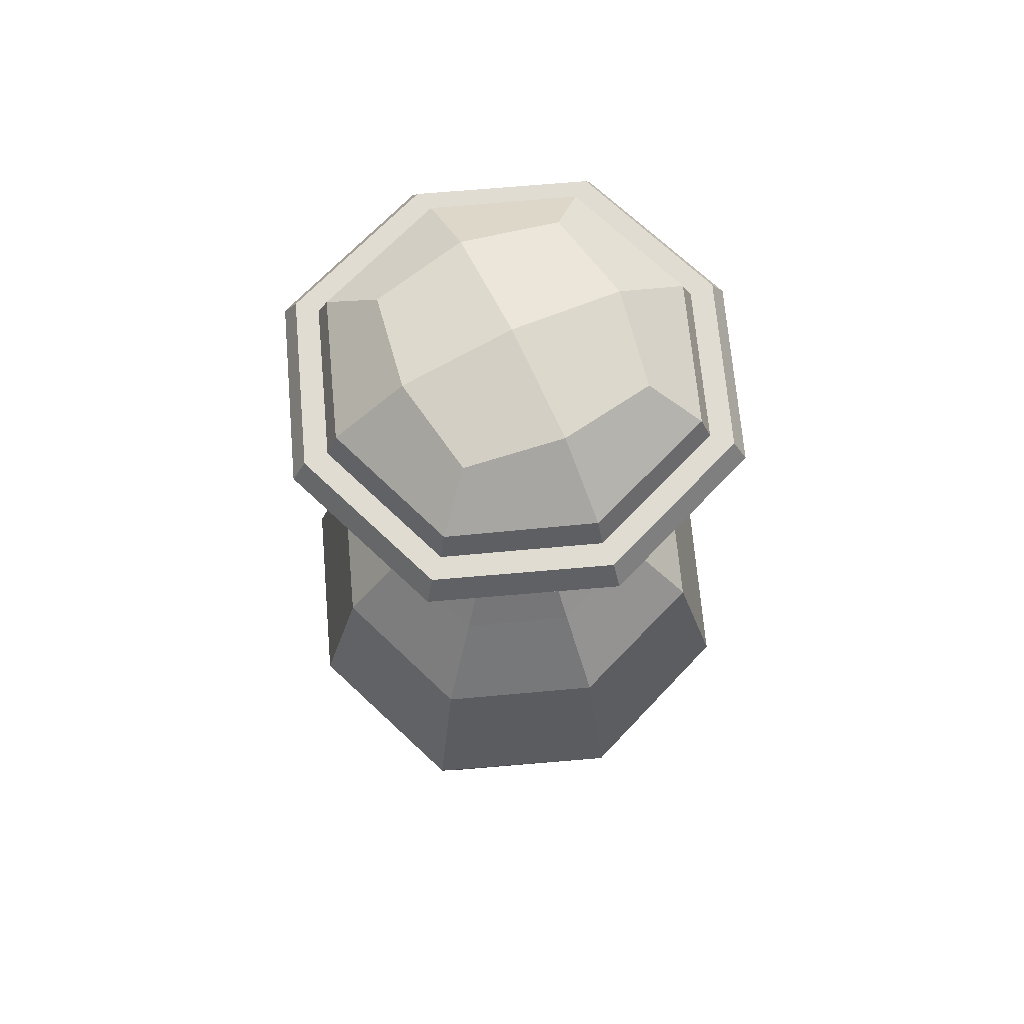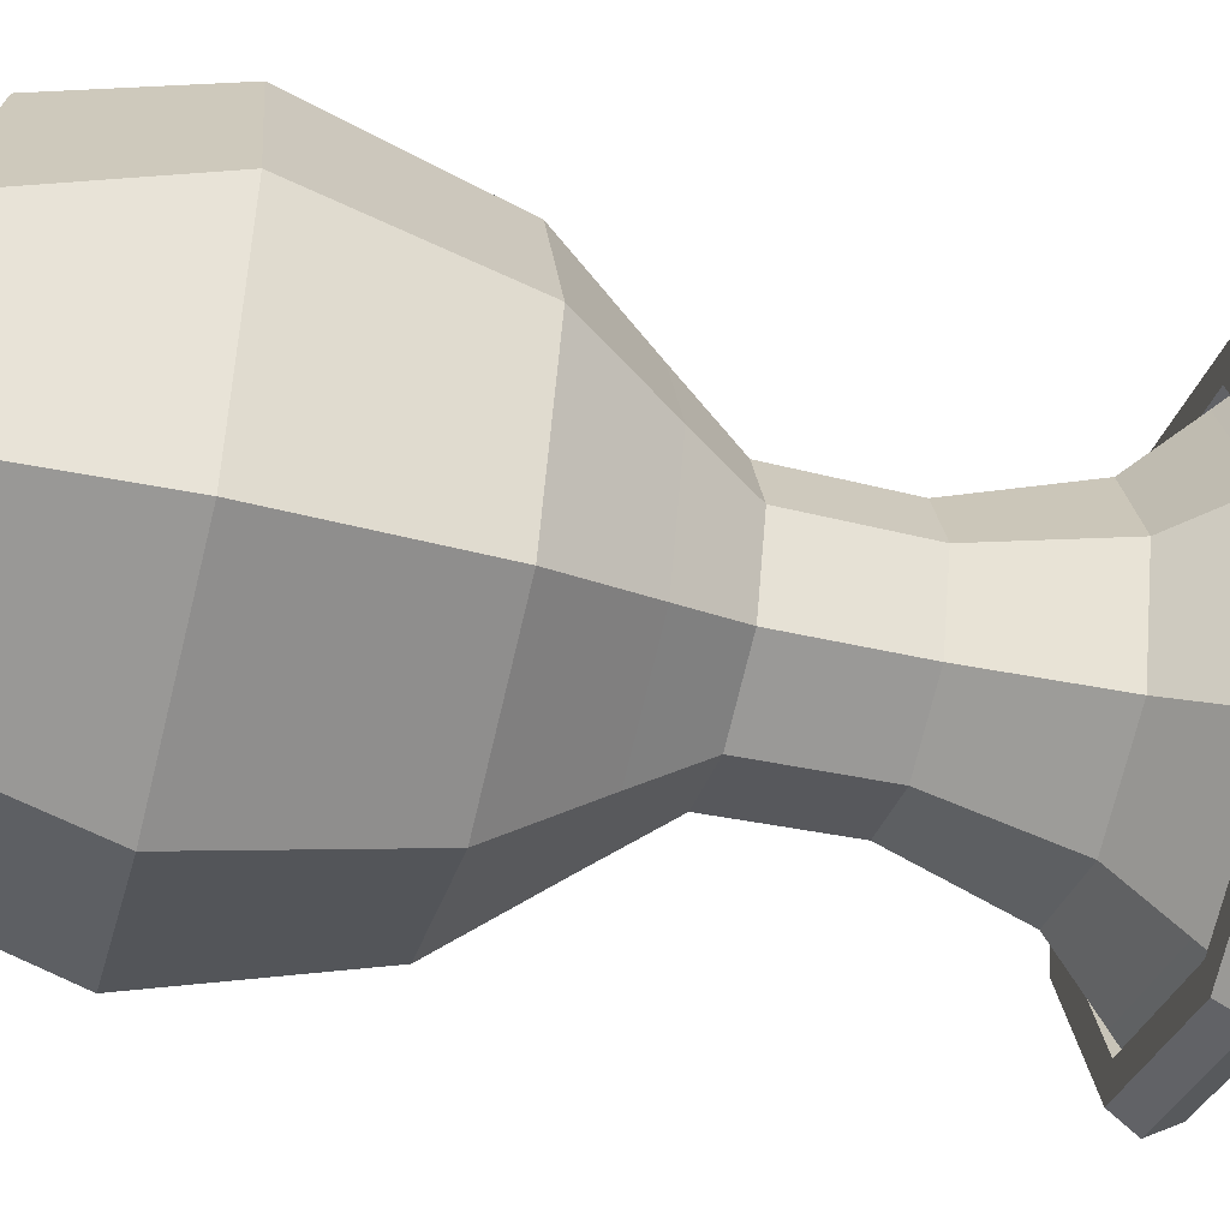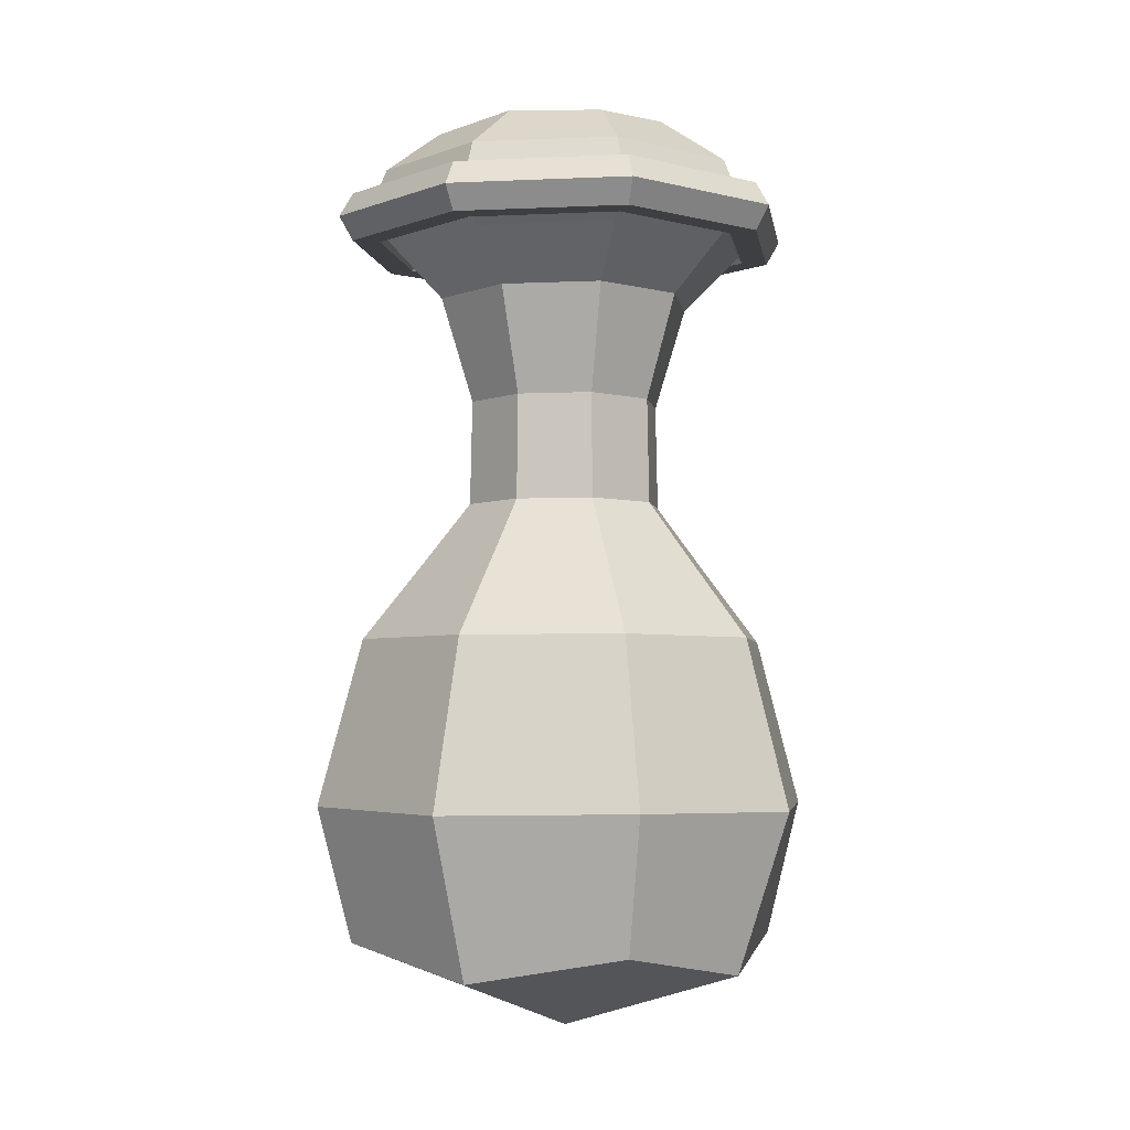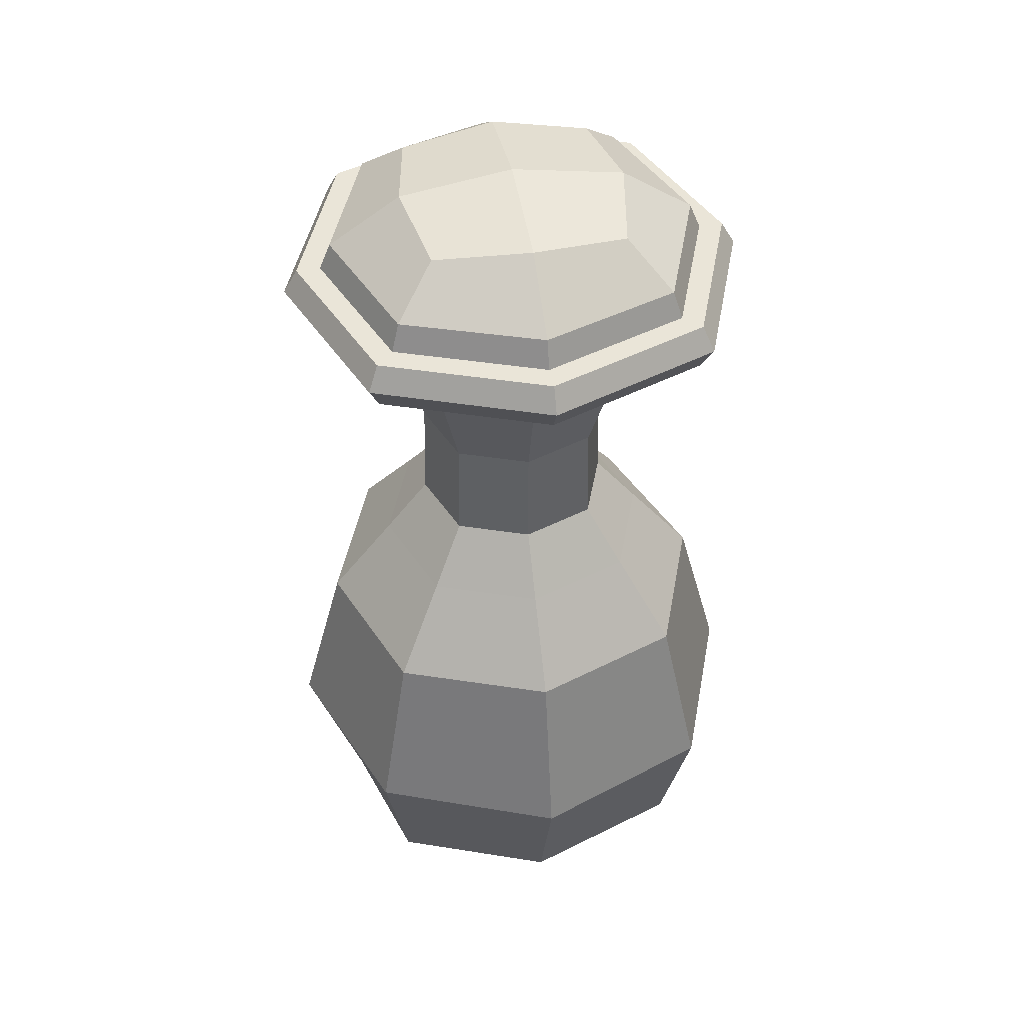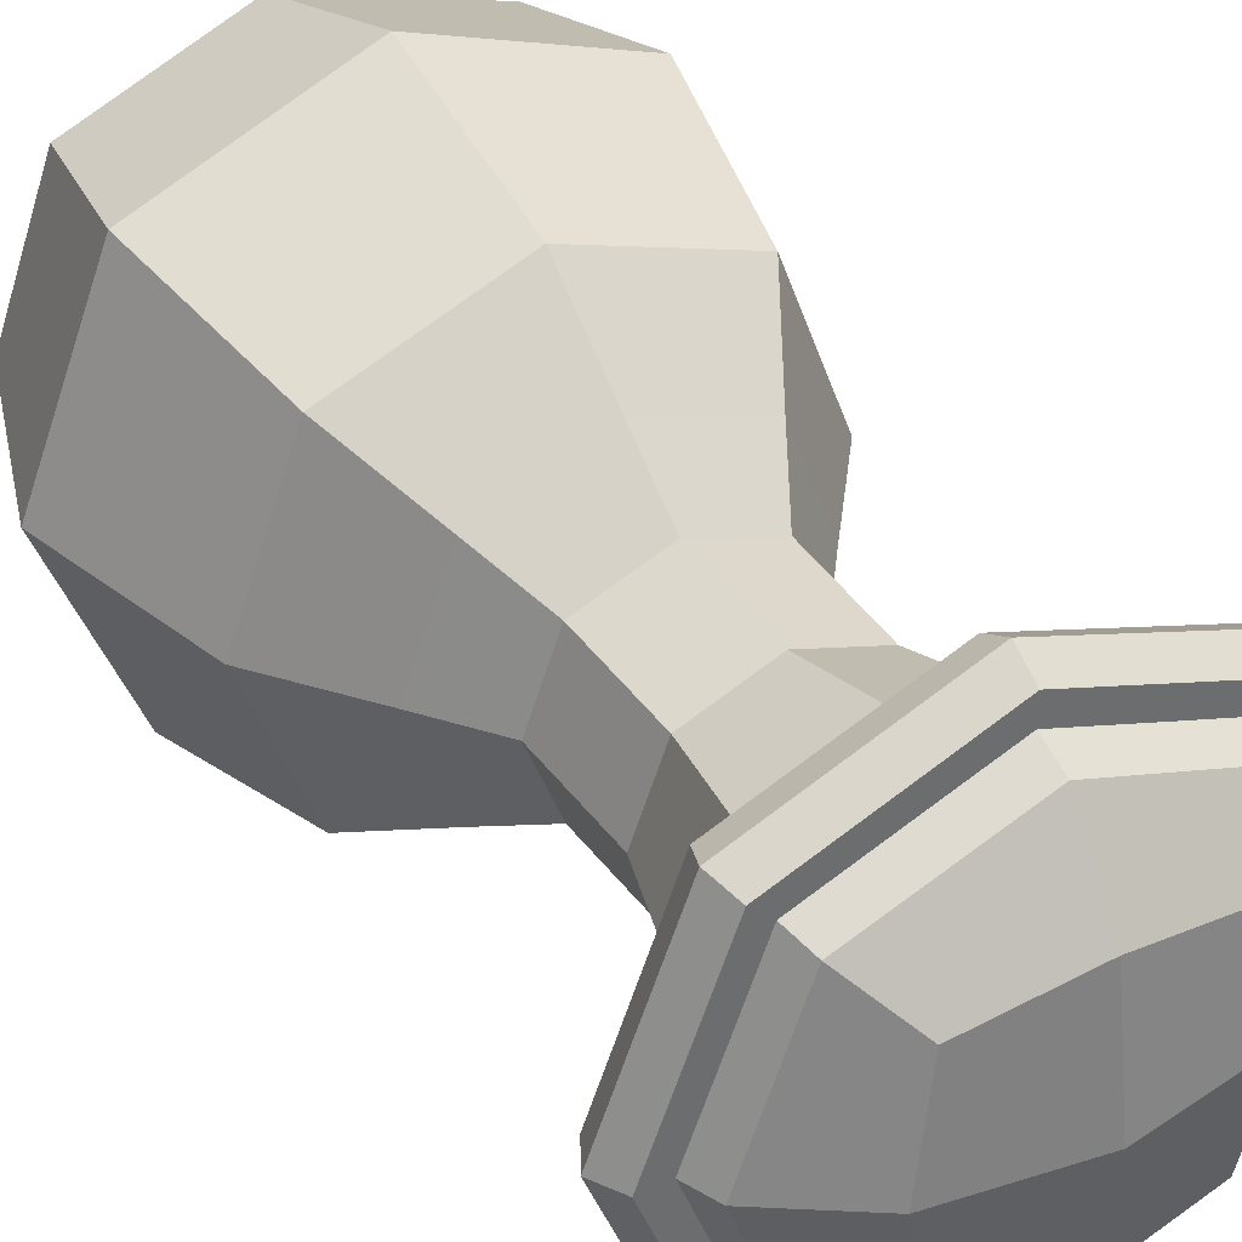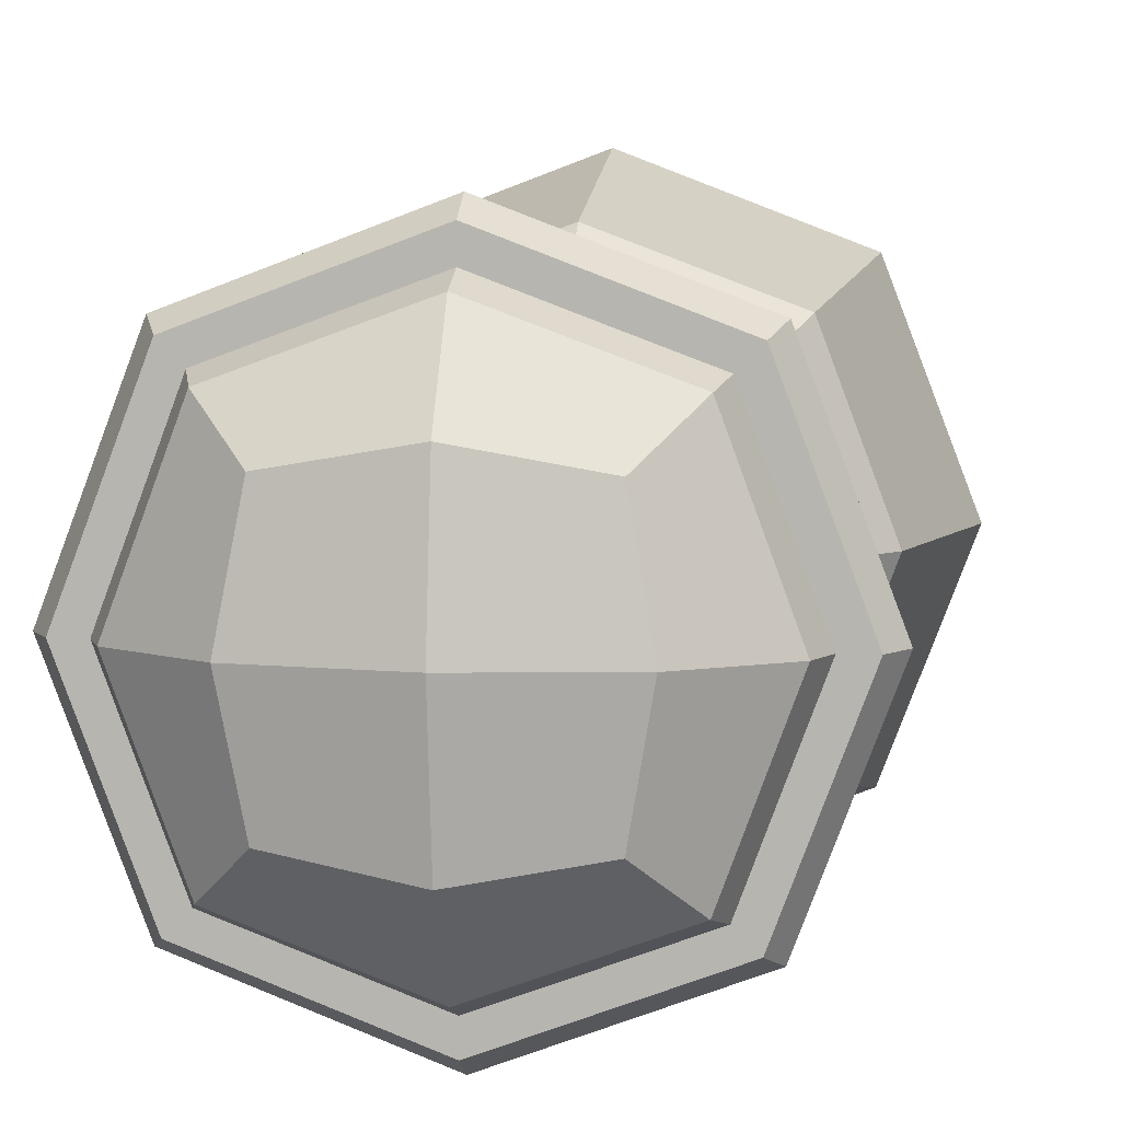
<metadata>
{"format":"obj","ext":"obj","renderer":"f3d","projection":"perspective","resolution":1024,"background":"white","views":[{"elev":69.0,"azim":-115.7,"up":"+Y"},{"elev":-48.8,"azim":75.9,"up":"+Z"},{"elev":-4.0,"azim":119.4,"up":"+Y"},{"elev":44.5,"azim":-10.4,"up":"+Y"},{"elev":38.8,"azim":149.1,"up":"+Z"},{"elev":6.8,"azim":-171.9,"up":"+Z"}]}
</metadata>
<code>
o essence
v 0.07995 -0.4498 -0.07995
v 0.09966 -0.4643 0
v 0.07995 -0.4498 0.07995
v -0 -0.4643 0.09966
v -0.07995 -0.4498 0.07995
v -0.09966 -0.4643 0
v -0.07995 -0.4498 -0.07995
v 0 -0.4643 -0.09966
v 0.09249 -0.3809 0.09249
v 0.07595 -0.2944 0.07595
v 0 -0.2943 0.1043
v -0.07595 -0.2944 0.07595
v -0.09249 -0.3809 0.09249
v -0.1043 -0.2943 0
v -0.07595 -0.2944 -0.07595
v -0.09249 -0.3809 -0.09249
v 0 -0.2943 -0.1043
v 0.07595 -0.2944 -0.07595
v 0.09249 -0.3809 -0.09249
v 0.1043 -0.2943 -0
v 0.05174 -0.2516 0.05174
v -0.05174 -0.2516 0.05174
v -0.05174 -0.2516 -0.05174
v 0.05174 -0.2516 -0.05174
v -0 -0.4943 0
v -0 -0.3824 0.1276
v -0.1276 -0.3824 0
v -0 -0.3824 -0.1276
v 0.1276 -0.3824 -0
v 0 -0.2516 0.07098
v -0.07098 -0.2516 0
v -0 -0.2516 -0.07098
v 0.07098 -0.2516 -0
f 3 2 25 4
f 4 25 6 5
f 25 8 7 6
f 2 1 8 25
f 10 9 26 11
f 11 26 13 12
f 26 4 5 13
f 9 3 4 26
f 12 13 27 14
f 14 27 16 15
f 27 6 7 16
f 13 5 6 27
f 15 16 28 17
f 17 28 19 18
f 28 8 1 19
f 16 7 8 28
f 18 19 29 20
f 20 29 9 10
f 29 2 3 9
f 19 1 2 29
f 30 11 12 22
f 21 10 11 30
f 31 14 15 23
f 22 12 14 31
f 32 17 18 24
f 23 15 17 32
f 33 20 10 21
f 24 18 20 33
f 30 22 31
f 31 23 32
f 32 24 33
f 33 21 30
f 32 33 30 31
o glass
v 0.08318 -0.4531 0.08318
v -0.08318 -0.4531 0.08318
v -0.08318 -0.4531 -0.08318
v 0.08318 -0.4531 -0.08318
v 0.07956 -0.2919 0.07956
v -0.07956 -0.2919 0.07956
v -0.07956 -0.2919 -0.07956
v 0.07956 -0.2919 -0.07956
v 0.03805 -0.2177 0.03805
v -0.03805 -0.2177 0.03805
v -0.03805 -0.2177 -0.03805
v 0.03805 -0.2177 -0.03805
v 0.04952 -0.1051 0.04952
v -0.04952 -0.1051 0.04952
v -0.04952 -0.1051 -0.04952
v 0.04952 -0.1051 -0.04952
v 0.0792 -0.06295 0.0792
v -0.0792 -0.06295 0.0792
v -0.0792 -0.06295 -0.0792
v 0.0792 -0.06295 -0.0792
v 0.1037 -0.4682 0
v -0 -0.4682 0.1037
v -0.1037 -0.4682 0
v 0 -0.4682 -0.1037
v 0.09649 -0.381 0.09649
v 0 -0.2919 0.1094
v -0.09649 -0.381 0.09649
v -0.1094 -0.2919 0
v -0.09649 -0.381 -0.09649
v 0 -0.2919 -0.1094
v 0.09649 -0.381 -0.09649
v 0.1094 -0.2919 -0
v 0.05488 -0.2481 0.05488
v -0 -0.2177 0.05232
v -0.05488 -0.2481 0.05488
v -0.05232 -0.2177 -0
v -0.05488 -0.2481 -0.05488
v 0 -0.2177 -0.05232
v 0.05488 -0.2481 -0.05488
v 0.05232 -0.2177 0
v 0.03718 -0.1614 0.03718
v 0 -0.1051 0.06809
v -0.03718 -0.1614 0.03718
v -0.06809 -0.1051 0
v -0.03718 -0.1614 -0.03718
v -0 -0.1051 -0.06809
v 0.03718 -0.1614 -0.03718
v 0.06809 -0.1051 -0
v 0.06802 -0.07866 0.06802
v 0 -0.06295 0.1089
v -0.06802 -0.07866 0.06802
v -0.1089 -0.06295 0
v -0.06802 -0.07866 -0.06802
v -0 -0.06295 -0.1089
v 0.06802 -0.07866 -0.06802
v 0.1089 -0.06295 -0
v -0 -0.5 0
v 0 -0.3825 0.1333
v -0.1333 -0.3825 0
v -0 -0.3825 -0.1333
v 0.1333 -0.3825 -0
v 0 -0.2481 0.07546
v -0.07546 -0.2481 0
v -0 -0.2481 -0.07546
v 0.07546 -0.2481 -0
v 0 -0.1614 0.05112
v -0.05112 -0.1614 0
v -0 -0.1614 -0.05112
v 0.05112 -0.1614 -0
v 0 -0.07866 0.09352
v -0.09352 -0.07866 0
v -0 -0.07866 -0.09352
v 0.09352 -0.07866 -0
f 34 54 90 55
f 55 90 56 35
f 90 57 36 56
f 54 37 57 90
f 38 58 91 59
f 59 91 60 39
f 91 55 35 60
f 58 34 55 91
f 39 60 92 61
f 61 92 62 40
f 92 56 36 62
f 60 35 56 92
f 40 62 93 63
f 63 93 64 41
f 93 57 37 64
f 62 36 57 93
f 41 64 94 65
f 65 94 58 38
f 94 54 34 58
f 64 37 54 94
f 42 66 95 67
f 67 95 68 43
f 95 59 39 68
f 66 38 59 95
f 43 68 96 69
f 69 96 70 44
f 96 61 40 70
f 68 39 61 96
f 44 70 97 71
f 71 97 72 45
f 97 63 41 72
f 70 40 63 97
f 45 72 98 73
f 73 98 66 42
f 98 65 38 66
f 72 41 65 98
f 46 74 99 75
f 75 99 76 47
f 99 67 43 76
f 74 42 67 99
f 47 76 100 77
f 77 100 78 48
f 100 69 44 78
f 76 43 69 100
f 48 78 101 79
f 79 101 80 49
f 101 71 45 80
f 78 44 71 101
f 49 80 102 81
f 81 102 74 46
f 102 73 42 74
f 80 45 73 102
f 50 82 103 83
f 83 103 84 51
f 103 75 47 84
f 82 46 75 103
f 51 84 104 85
f 85 104 86 52
f 104 77 48 86
f 84 47 77 104
f 52 86 105 87
f 87 105 88 53
f 105 79 49 88
f 86 48 79 105
f 53 88 106 89
f 89 106 82 50
f 106 81 46 82
f 88 49 81 106
o gold_lid
v 0 -0.05003 0.1164
v 0 -0.05003 0.1014
v 0 -0.06295 0.09398
v 0 -0.07587 0.1014
v 0 -0.07587 0.1164
v 0 -0.06295 0.1238
v -0.08448 -0.05003 0.08448
v -0.07393 -0.05003 0.07393
v -0.06865 -0.06295 0.06865
v -0.07393 -0.07587 0.07393
v -0.08448 -0.07587 0.08448
v -0.08975 -0.06295 0.08975
v -0.1164 -0.05003 0
v -0.1014 -0.05003 0
v -0.09398 -0.06295 -0
v -0.1014 -0.07587 0
v -0.1164 -0.07587 0
v -0.1238 -0.06295 0
v -0.08448 -0.05003 -0.08448
v -0.07393 -0.05003 -0.07393
v -0.06865 -0.06295 -0.06865
v -0.07393 -0.07587 -0.07393
v -0.08448 -0.07587 -0.08448
v -0.08975 -0.06295 -0.08975
v -0 -0.05003 -0.1164
v 0 -0.05003 -0.1014
v 0 -0.06295 -0.09398
v 0 -0.07587 -0.1014
v -0 -0.07587 -0.1164
v -0 -0.06295 -0.1238
v 0.08448 -0.05003 -0.08448
v 0.07393 -0.05003 -0.07393
v 0.06865 -0.06295 -0.06865
v 0.07393 -0.07587 -0.07393
v 0.08448 -0.07587 -0.08448
v 0.08975 -0.06295 -0.08975
v 0.1164 -0.05003 -0
v 0.1014 -0.05003 0
v 0.09398 -0.06295 0
v 0.1014 -0.07587 0
v 0.1164 -0.07587 -0
v 0.1238 -0.06295 -0
v 0.08448 -0.05003 0.08448
v 0.07393 -0.05003 0.07393
v 0.06865 -0.06295 0.06865
v 0.07393 -0.07587 0.07393
v 0.08448 -0.07587 0.08448
v 0.08975 -0.06295 0.08975
f 107 113 118 112
f 108 114 113 107
f 109 115 114 108
f 110 116 115 109
f 111 117 116 110
f 112 118 117 111
f 113 119 124 118
f 114 120 119 113
f 115 121 120 114
f 116 122 121 115
f 117 123 122 116
f 118 124 123 117
f 119 125 130 124
f 120 126 125 119
f 121 127 126 120
f 122 128 127 121
f 123 129 128 122
f 124 130 129 123
f 125 131 136 130
f 126 132 131 125
f 127 133 132 126
f 128 134 133 127
f 129 135 134 128
f 130 136 135 129
f 131 137 142 136
f 132 138 137 131
f 133 139 138 132
f 134 140 139 133
f 135 141 140 134
f 136 142 141 135
f 137 143 148 142
f 138 144 143 137
f 139 145 144 138
f 140 146 145 139
f 141 147 146 140
f 142 148 147 141
f 143 149 154 148
f 144 150 149 143
f 145 151 150 144
f 146 152 151 145
f 147 153 152 146
f 148 154 153 147
f 149 107 112 154
f 150 108 107 149
f 151 109 108 150
f 152 110 109 151
f 153 111 110 152
f 154 112 111 153
o diamond_lid
v 0 -0.1571 -0
v 0.09352 -0.07866 -0
v -0.06802 -0.07866 -0.06802
v 0.06802 -0.07866 0.06802
v 0 -0.07866 0.09352
v -0.06802 -0.07866 0.06802
v -0.09352 -0.07866 0
v -0 -0.07866 -0.09352
v 0.06802 -0.07866 -0.06802
v 0.0792 -0.06295 -0.0792
v 0.1089 -0.06295 -0
v 0.07136 -0.03599 -0.07136
v -0 -0.06295 -0.1089
v -0.0792 -0.06295 -0.0792
v -0 -0.03554 -0.09775
v 0 -0.009611 -0.05978
v -0.07136 -0.03599 -0.07136
v -0.05071 -0.01419 -0.05071
v -0.09775 -0.03554 0
v -0.05978 -0.009611 -0
v -0.1089 -0.06295 0
v -0.07136 -0.03599 0.07136
v -0.05071 -0.01419 0.05071
v -0.0792 -0.06295 0.0792
v 0 -0.03554 0.09775
v 0 -0.009611 0.05978
v 0 -0.06295 0.1089
v 0.07136 -0.03599 0.07136
v 0.05071 -0.01419 0.05071
v 0.09775 -0.03554 -0
v 0.0792 -0.06295 0.0792
v 0.05978 -0.009611 0
v 0.05071 -0.01419 -0.05071
v -0 -0 0
f 156 163 155
f 158 156 155
f 157 161 155
f 162 157 155
f 159 158 155
f 160 159 155
f 161 160 155
f 163 162 155
f 167 162 163 164
f 164 163 156 165
f 166 184 165 164
f 169 166 164 167
f 168 157 162 167
f 171 169 167 168
f 170 187 166 169
f 172 170 169 171
f 174 172 171 173
f 173 171 168 175
f 177 174 173 176
f 176 173 175 178
f 180 177 176 179
f 179 176 178 181
f 183 180 179 182
f 182 179 181 185
f 186 183 182 184
f 184 182 185 165
f 165 156 158 185
f 185 158 159 181
f 187 186 184 166
f 186 188 180 183
f 187 170 188 186
f 170 172 174 188
f 188 174 177 180
f 181 159 160 178
f 178 160 161 175
f 175 161 157 168

</code>
